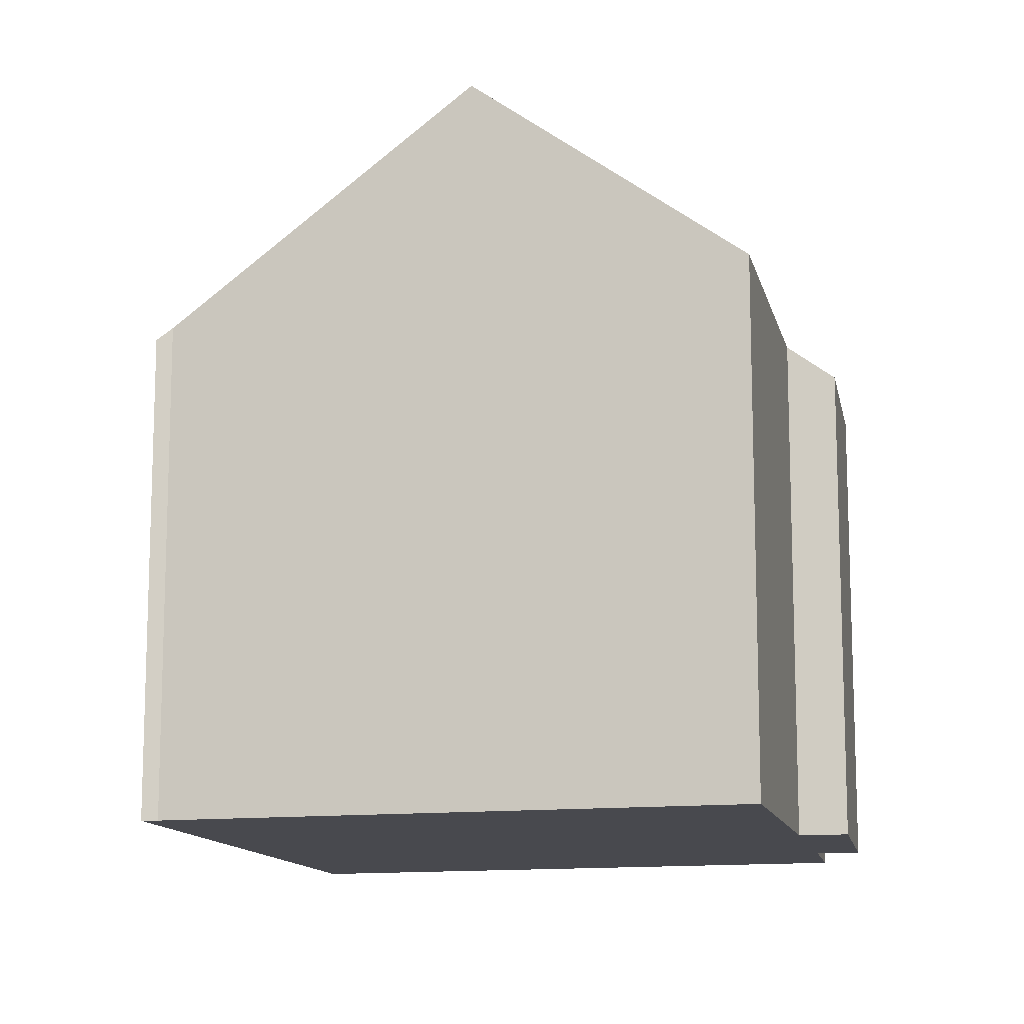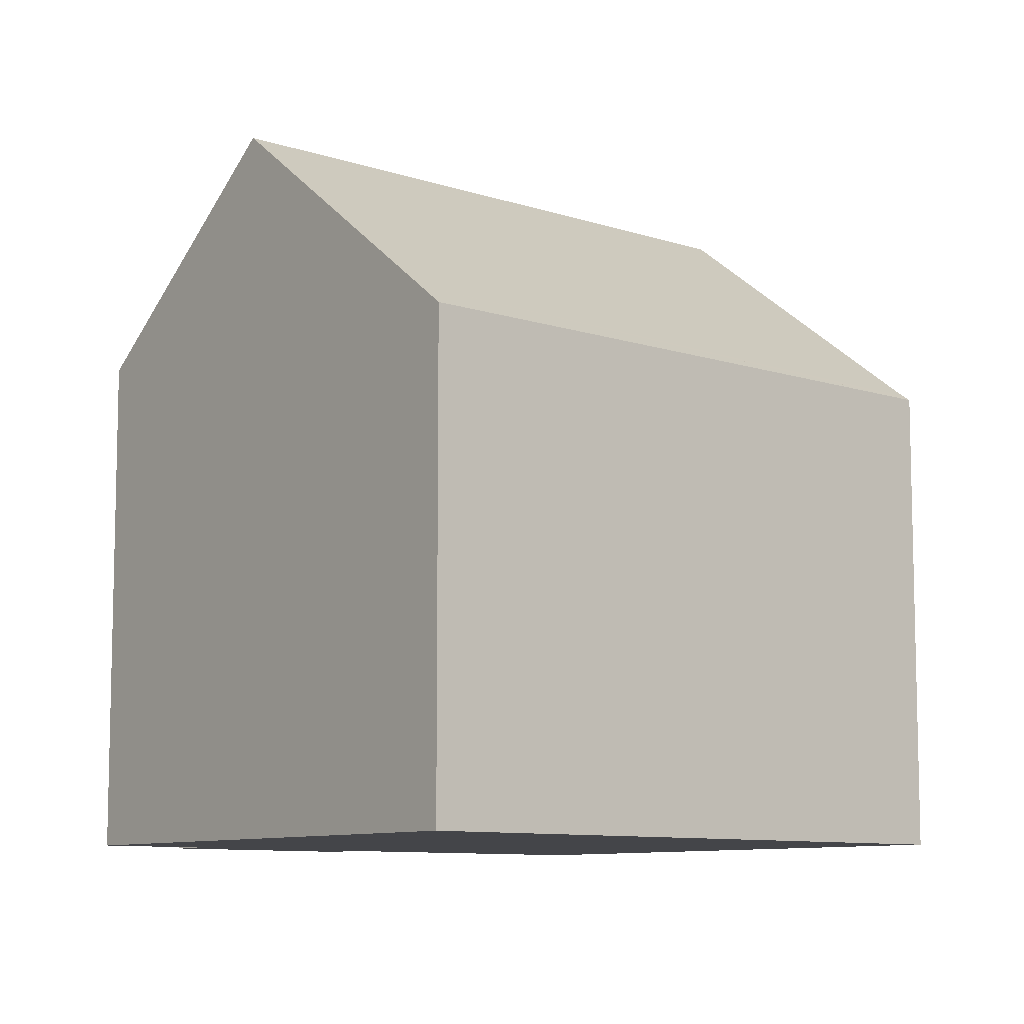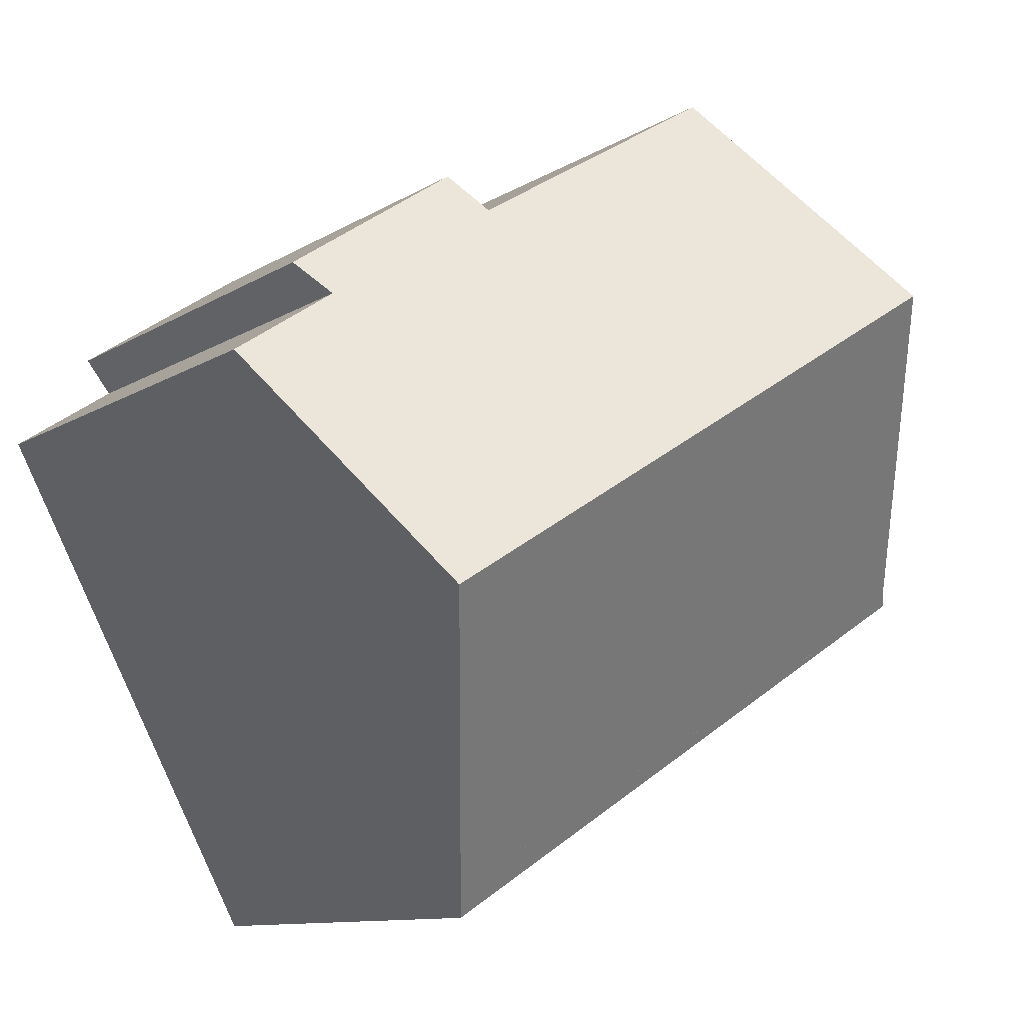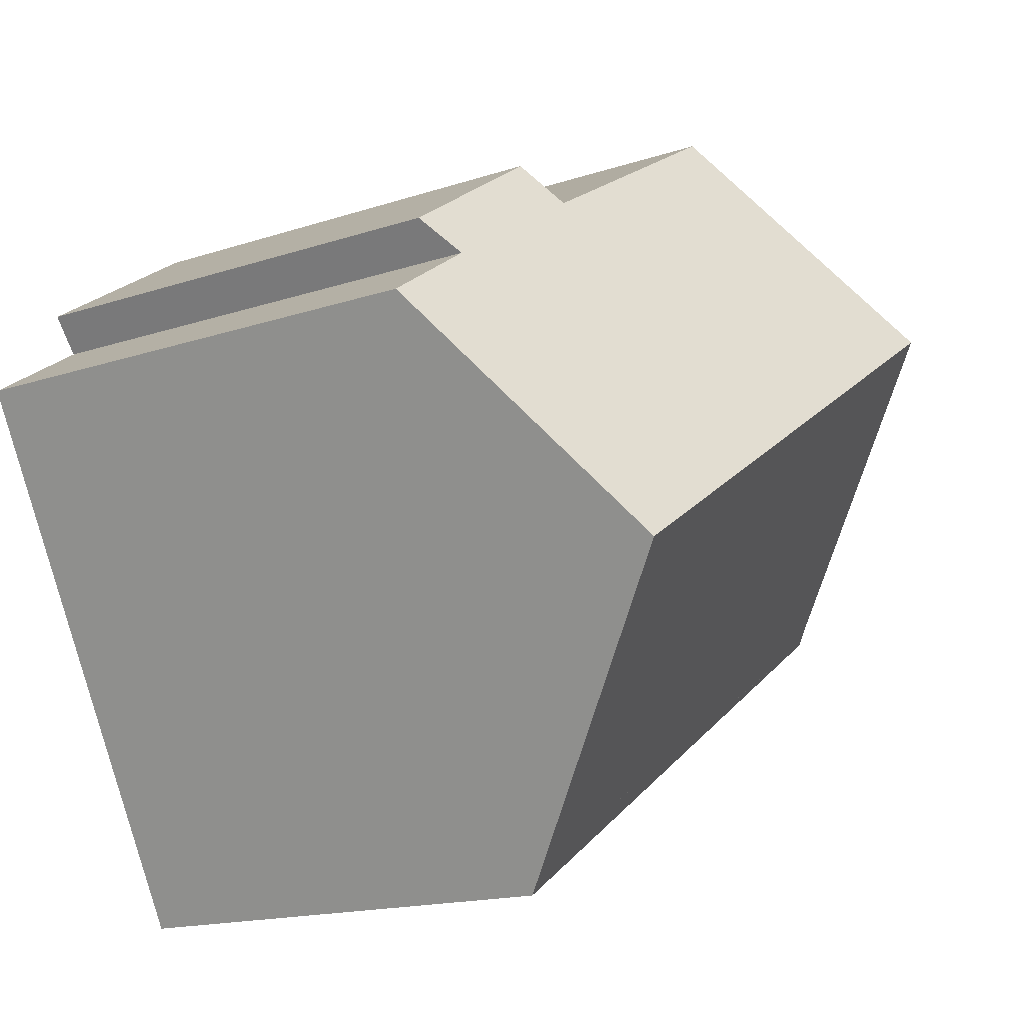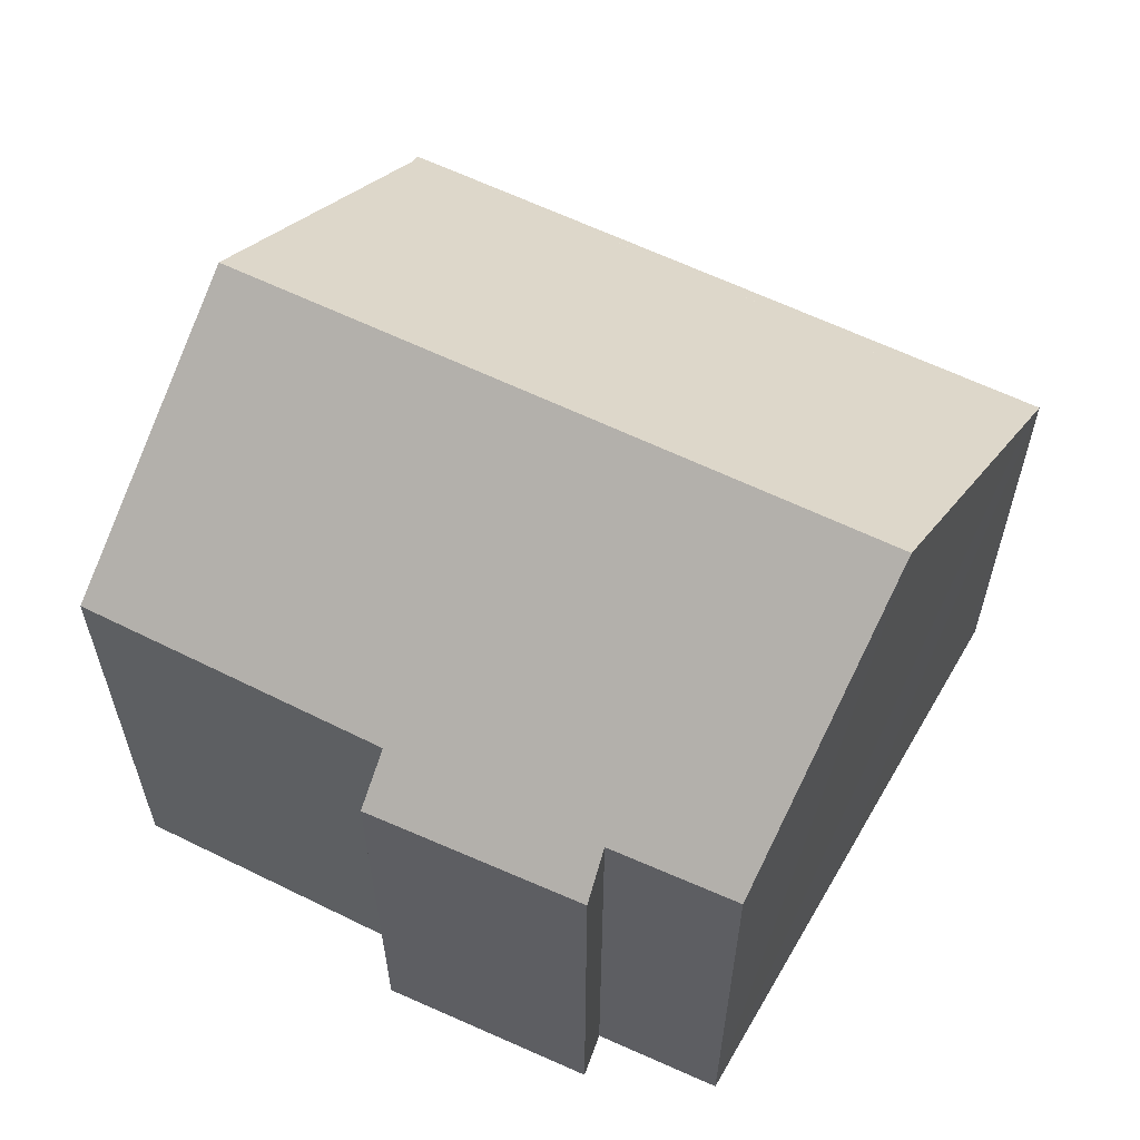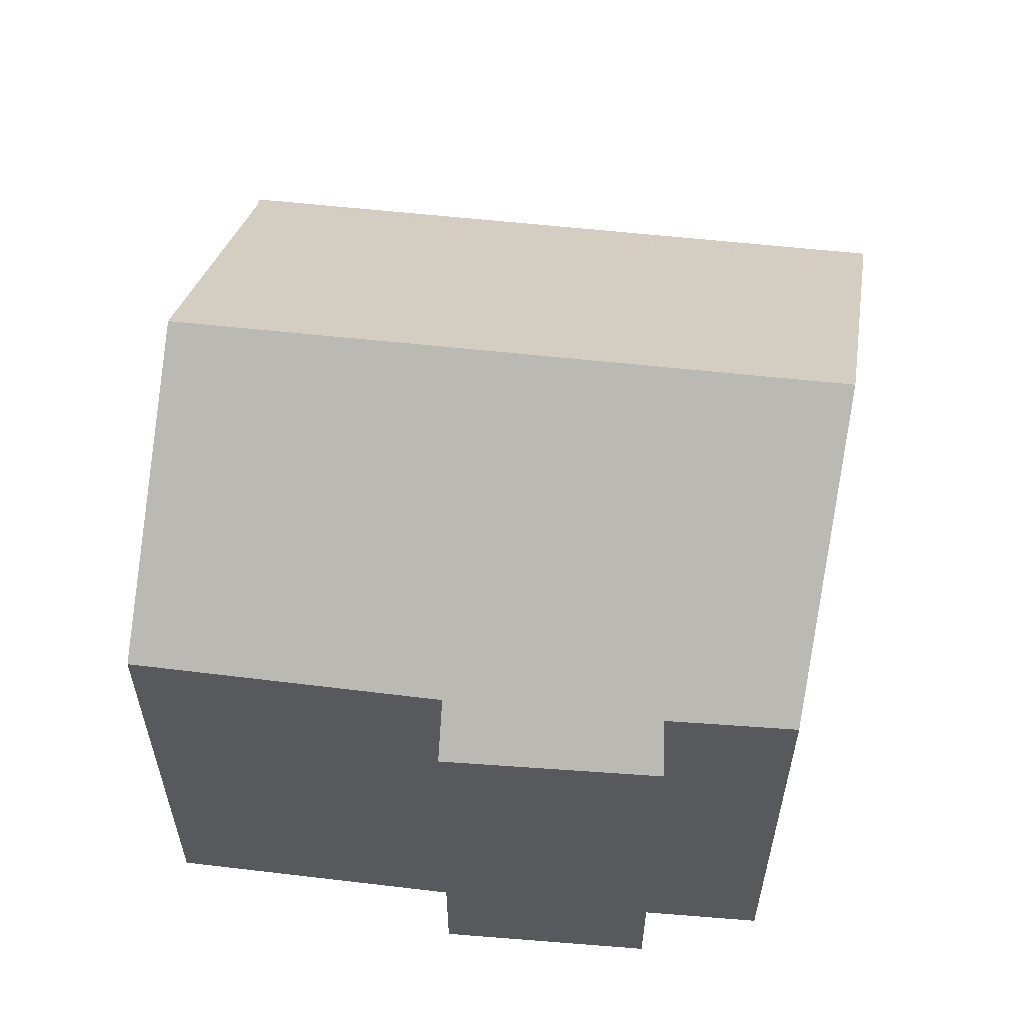
<metadata>
{"format":"obj","ext":"obj","renderer":"f3d","projection":"perspective","resolution":1024,"background":"white","views":[{"elev":-12.6,"azim":-45.8,"up":"+Y"},{"elev":-9.1,"azim":170.5,"up":"+Y"},{"elev":-10.5,"azim":146.3,"up":"+Z"},{"elev":-16.1,"azim":124.5,"up":"+Z"},{"elev":62.4,"azim":58.2,"up":"+Y"},{"elev":60.3,"azim":38.5,"up":"+Y"}]}
</metadata>
<code>
v  17.27 10.89 6.276
v  12.54 11.59 8.109
v  13.16 10.79 9.028
v  3.609 16.11 6.387
v  6.591 11.65 11.76
v  16.19 16.11 -1.53
v  16.65 11.61 5.493
v  19.08 11.67 3.87
v  0.02 10.78 -0.013
v  13.03 11.27 -7.42
v  12.72 10.78 -8.007
v  0 10.78 6.602e-16
v  0.088 10.89 0.113
v  0.227 11.05 0.292
v  0.227 -1.788e-17 0.292
v  0 0 0
v  0.088 -6.919e-18 0.113
v  6.591 -7.203e-16 11.76
v  3.609 -3.911e-16 6.387
v  12.54 -4.965e-16 8.109
v  13.16 -5.528e-16 9.028
v  17.27 -3.843e-16 6.276
v  19.08 -2.37e-16 3.87
v  16.65 -3.363e-16 5.493
v  16.19 9.369e-17 -1.53
v  13.03 4.543e-16 -7.42
v  12.72 4.903e-16 -8.007
v  0.02 7.96e-19 -0.013
g defaultobject
f 1 2 3
f 2 4 5
f 4 2 6
f 6 2 7
f 7 2 1
f 6 7 8
f 9 10 11
f 10 9 12
f 10 12 13
f 10 13 14
f 10 14 6
f 6 14 4
f 13 15 14
f 15 13 12
f 15 12 16
f 15 16 17
f 14 5 4
f 5 14 15
f 5 15 18
f 18 15 19
f 20 3 2
f 3 20 21
f 18 2 5
f 2 18 20
f 3 22 1
f 22 3 21
f 7 23 8
f 23 7 24
f 1 24 7
f 24 1 22
f 23 6 8
f 6 23 10
f 10 23 25
f 10 25 11
f 11 25 26
f 11 26 27
f 9 16 12
f 16 9 11
f 16 11 28
f 28 11 27
f 21 24 22
f 24 25 23
f 25 24 21
f 25 21 20
f 25 20 18
f 25 18 26
f 26 18 19
f 26 19 27
f 27 19 15
f 27 15 28
f 28 15 17
f 28 17 16

</code>
